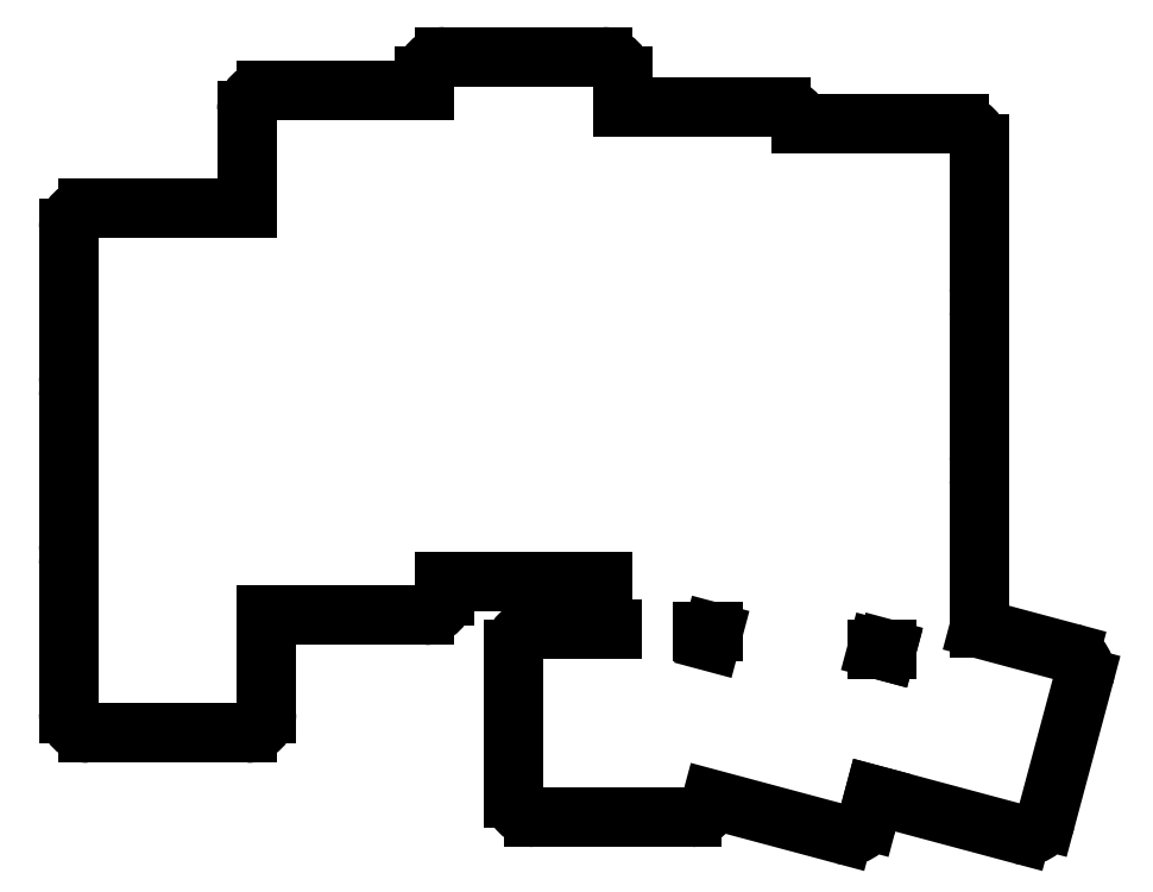
<metadata>
{"format":"dxf","ext":"dxf","renderer":"ezdxf+matplotlib","layout":"modelspace","background":"white","min_lineweight":24,"dpi":150}
</metadata>
<code>
0
SECTION
2
ENTITIES
0
LINE
8
0
10
-8
20
-9.5
11
8
21
-9.5
0
ARC
8
0
10
8
20
-7.5
40
2
50
270
51
360
0
LINE
8
0
10
10
20
-7.5
11
10
21
2.4
0
ARC
8
0
10
-8
20
7.5
40
2
50
150
51
180
0
LINE
8
0
10
-10
20
7.5
11
-10
21
-7.5
0
ARC
8
0
10
-8
20
-7.5
40
2
50
180
51
270
0
ARC
8
0
10
-8
20
24.5
40
2
50
150
51
180
0
LINE
8
0
10
-10
20
24.5
11
-10
21
9.5
0
ARC
8
0
10
-8
20
9.5
40
2
50
180
51
210
0
LINE
8
0
10
8
20
43.5
11
-8
21
43.5
0
ARC
8
0
10
-8
20
41.5
40
2
50
90
51
180
0
LINE
8
0
10
-10
20
41.5
11
-10
21
26.5
0
ARC
8
0
10
-8
20
26.5
40
2
50
180
51
210
0
LINE
8
0
10
10
20
2.4
11
26
21
2.4
0
ARC
8
0
10
26
20
4.4
40
2
50
270
51
360
0
LINE
8
0
10
28
20
4.4
11
28
21
5.8
0
LINE
8
0
10
26
20
55.4
11
10
21
55.4
0
ARC
8
0
10
10
20
53.4
40
2
50
90
51
180
0
LINE
8
0
10
8
20
53.4
11
8
21
43.5
0
LINE
8
0
10
28
20
5.8
11
44
21
5.8
0
LINE
8
0
10
46
20
53.7
11
46
21
56.8
0
ARC
8
0
10
44
20
56.8
40
2
50
0
51
90
0
LINE
8
0
10
44
20
58.8
11
28
21
58.8
0
ARC
8
0
10
28
20
56.8
40
2
50
90
51
180
0
LINE
8
0
10
26
20
56.8
11
26
21
55.4
0
LINE
8
0
10
54.05
20
0.7
11
55.11
21
0.7
0
LINE
8
0
10
44
20
5.8
11
44
21
2.7
0
ARC
8
0
10
46
20
2.7
40
2
50
180
51
238.2
0
ARC
8
0
10
62
20
51.7
40
2
50
8.623
51
90
0
LINE
8
0
10
62
20
53.7
11
46
21
53.7
0
LINE
8
0
10
71.71
20
-1
11
72.66
21
-1
0
LINE
8
0
10
82
20
1.067
11
82
21
16
0
ARC
8
0
10
80
20
16
40
2
50
0
51
30
0
ARC
8
0
10
80
20
18
40
2
50
330
51
360
0
LINE
8
0
10
82
20
18
11
82
21
33
0
ARC
8
0
10
80
20
33
40
2
50
0
51
30
0
ARC
8
0
10
80
20
35
40
2
50
330
51
360
0
LINE
8
0
10
82
20
35
11
82
21
50
0
ARC
8
0
10
80
20
50
40
2
50
0
51
90
0
LINE
8
0
10
80
20
52
11
64
21
52
0
ARC
8
0
10
64
20
50
40
2
50
90
51
90.65
0
LINE
8
0
10
37
20
-18
11
53
21
-18
0
ARC
8
0
10
53
20
-16
40
2
50
270
51
354.6
0
ARC
8
0
10
53
20
-1
40
2
50
21.85
51
58.21
0
LINE
8
0
10
44.95
20
1
11
37
21
1
0
ARC
8
0
10
37
20
-1
40
2
50
90
51
180
0
LINE
8
0
10
35
20
-1
11
35
21
-16
0
ARC
8
0
10
37
20
-16
40
2
50
180
51
270
0
LINE
8
0
10
54.99
20
-16.19
11
68.27
21
-19.75
0
ARC
8
0
10
68.79
20
-17.81
40
2
50
255
51
345
0
LINE
8
0
10
70.72
20
-18.33
11
71.41
21
-15.76
0
LINE
8
0
10
72.59
20
-1.236
11
71.71
21
-1
0
LINE
8
0
10
55.11
20
0.7
11
54.86
21
-0.2556
0
LINE
8
0
10
71.41
20
-15.76
11
86.27
21
-19.75
0
ARC
8
0
10
86.79
20
-17.81
40
2
50
255
51
345
0
LINE
8
0
10
88.72
20
-18.33
11
92.6
21
-3.844
0
ARC
8
0
10
90.67
20
-3.326
40
2
50
345
51
75
0
LINE
8
0
10
91.19
20
-1.394
11
82
21
1.067
0
LINE
8
0
10
72.66
20
-1
11
72.59
21
-1.236
0
ENDSEC
0
EOF

</code>
